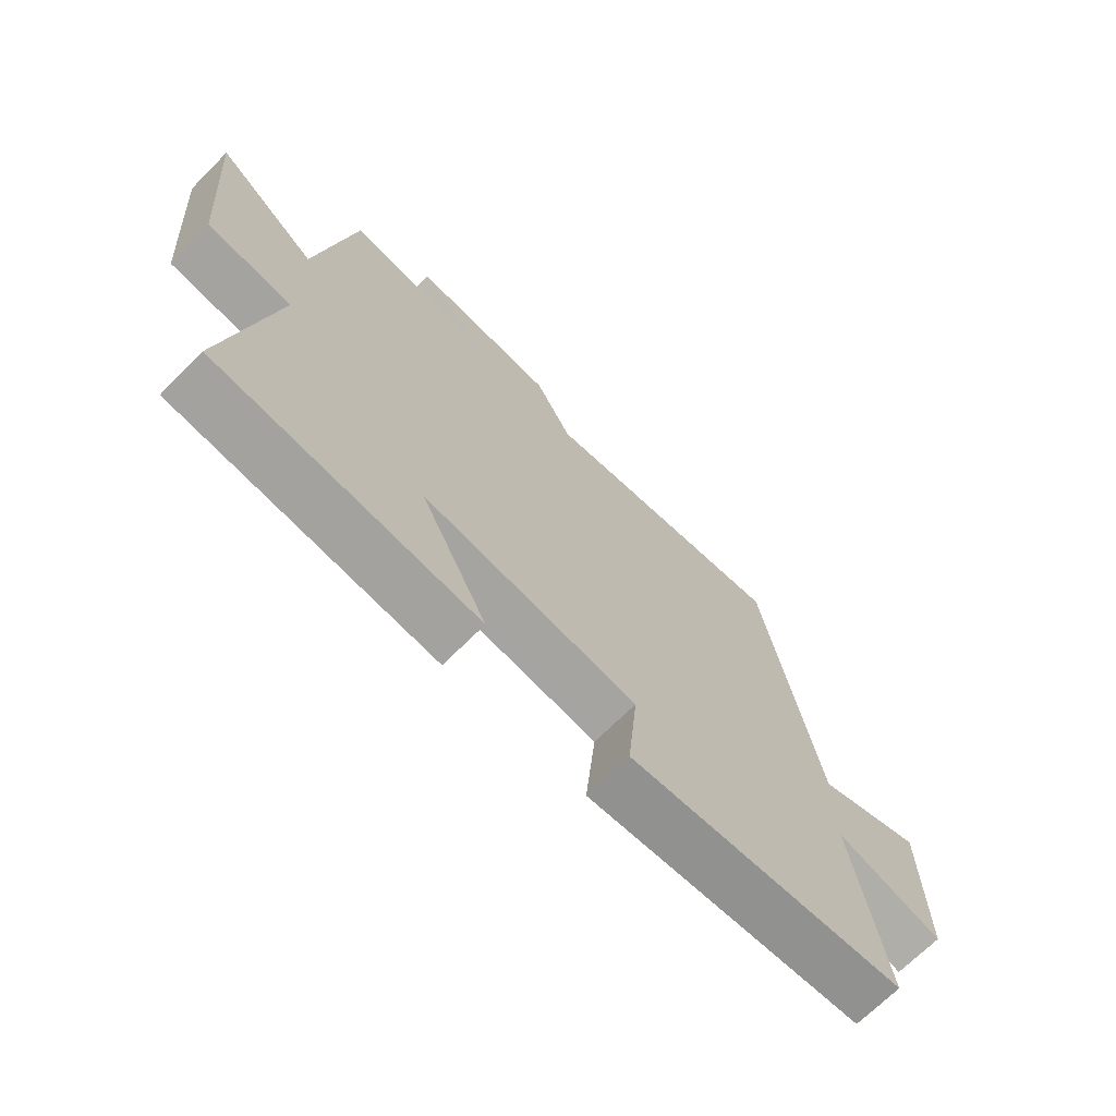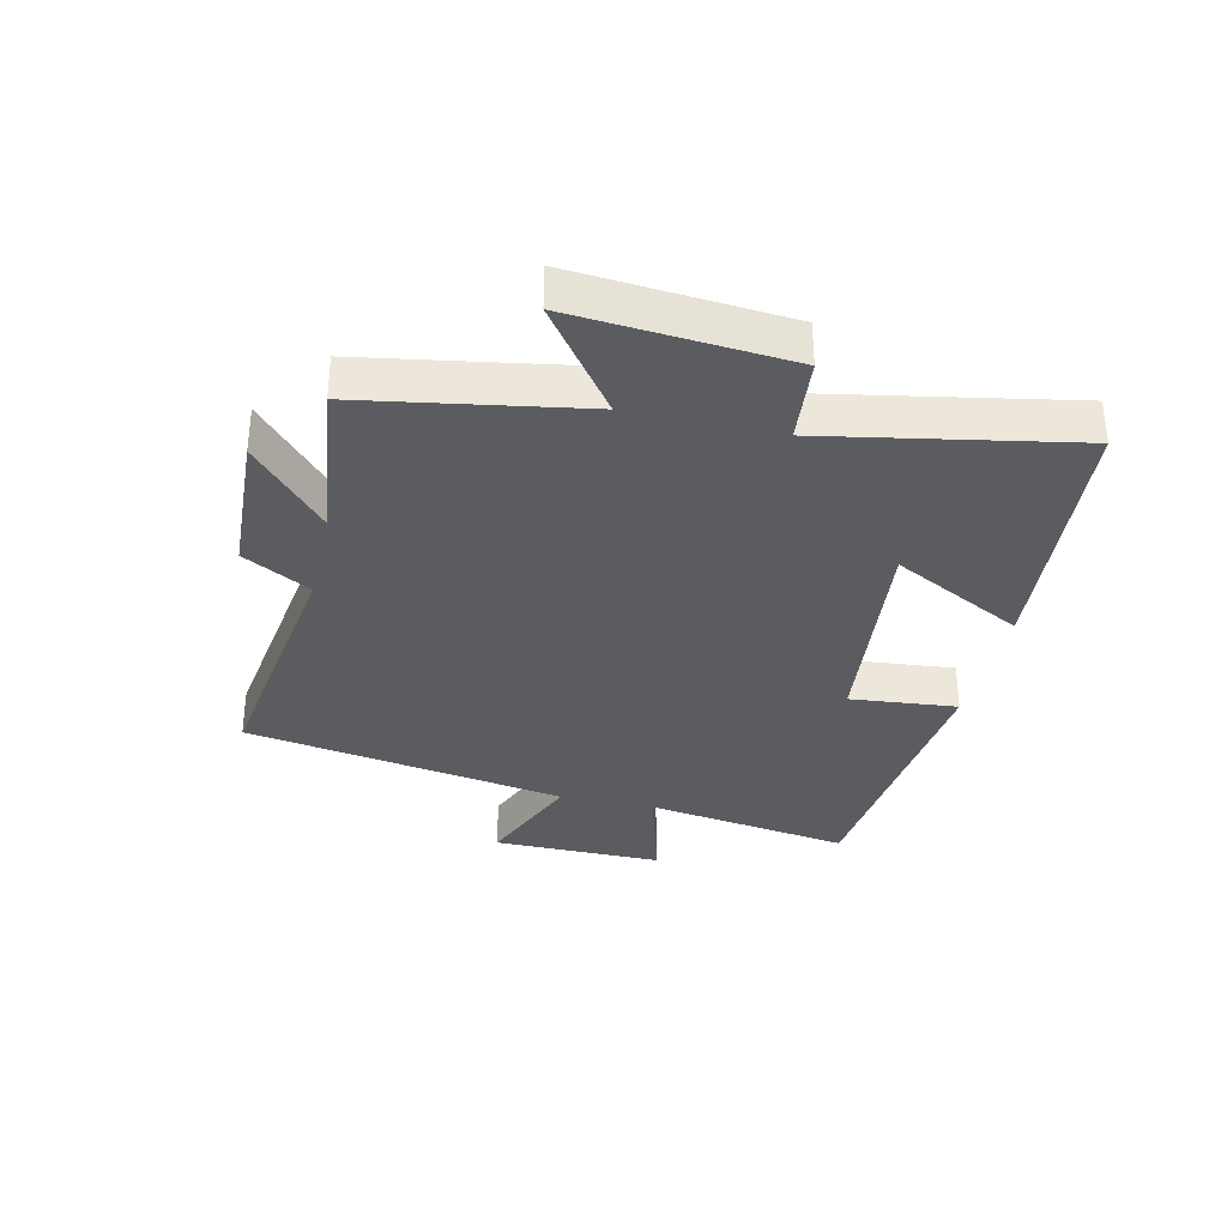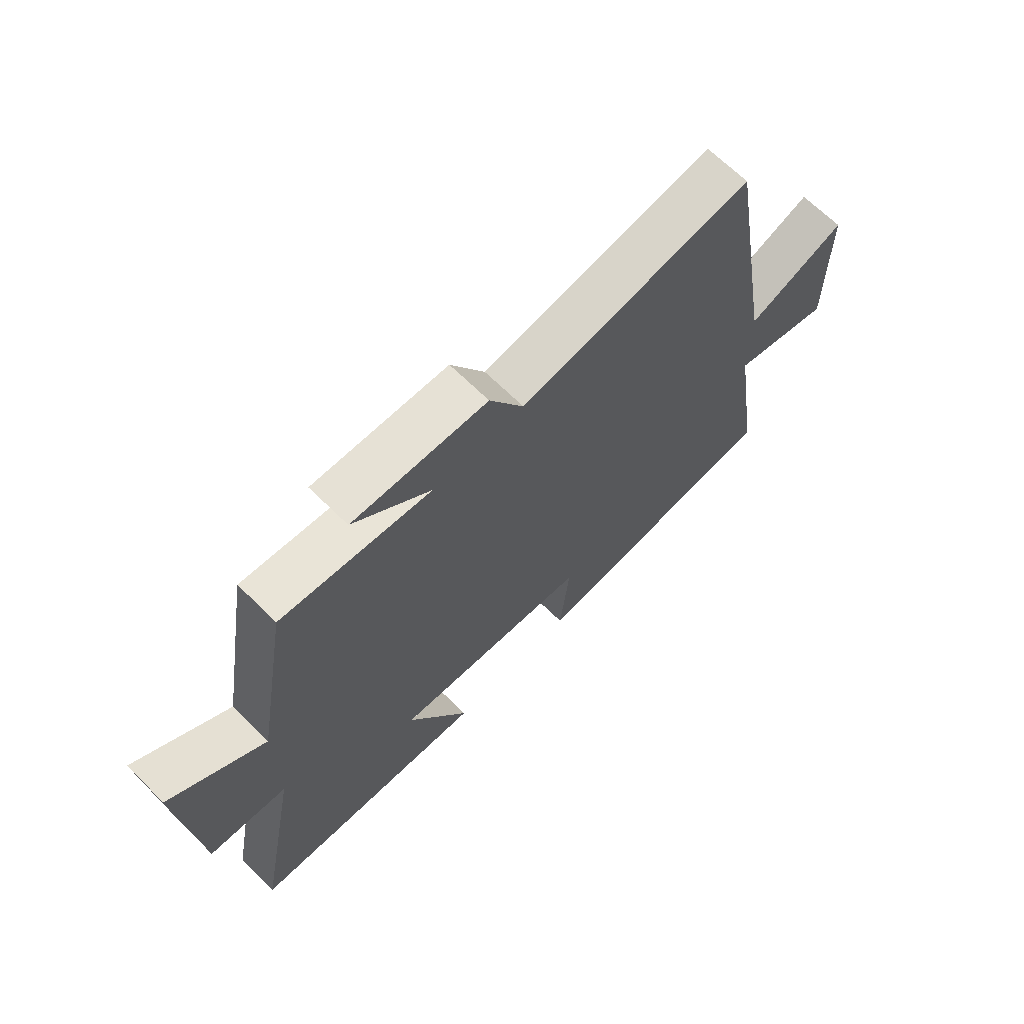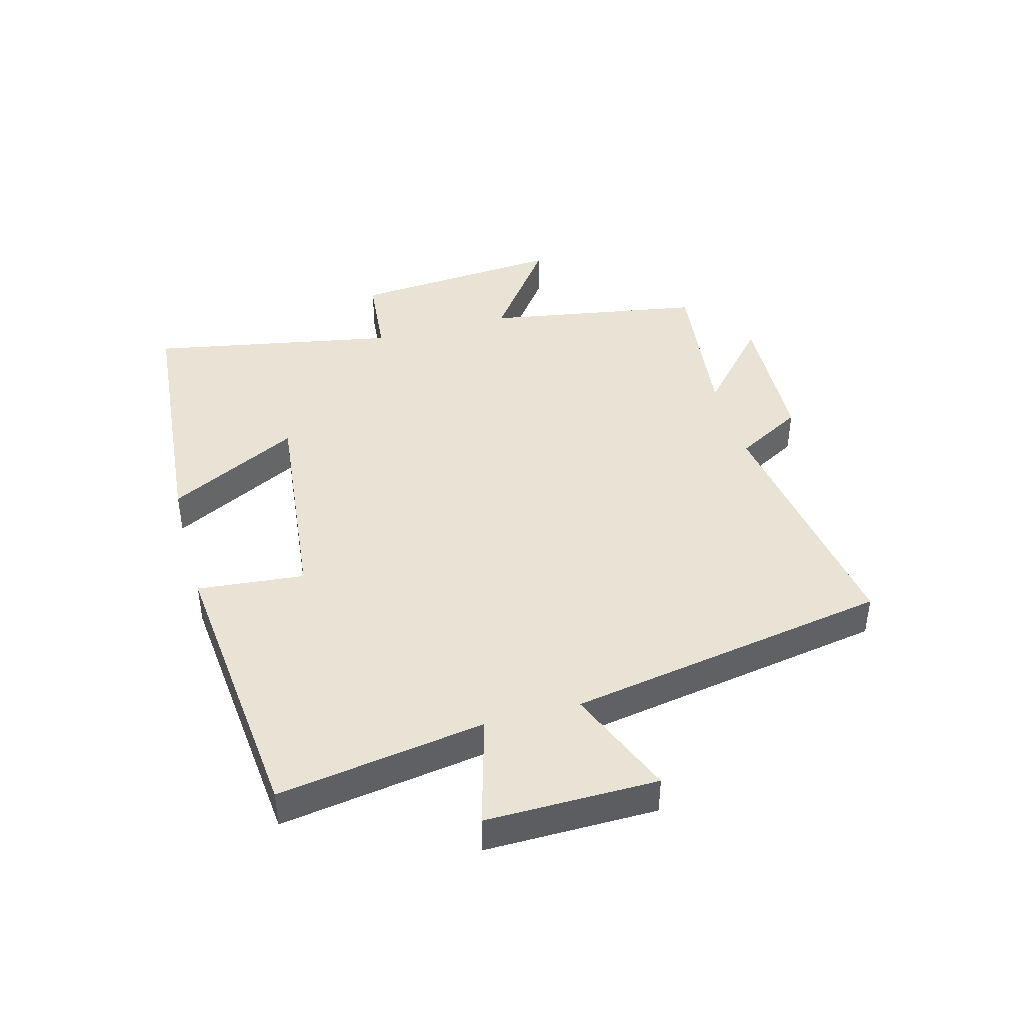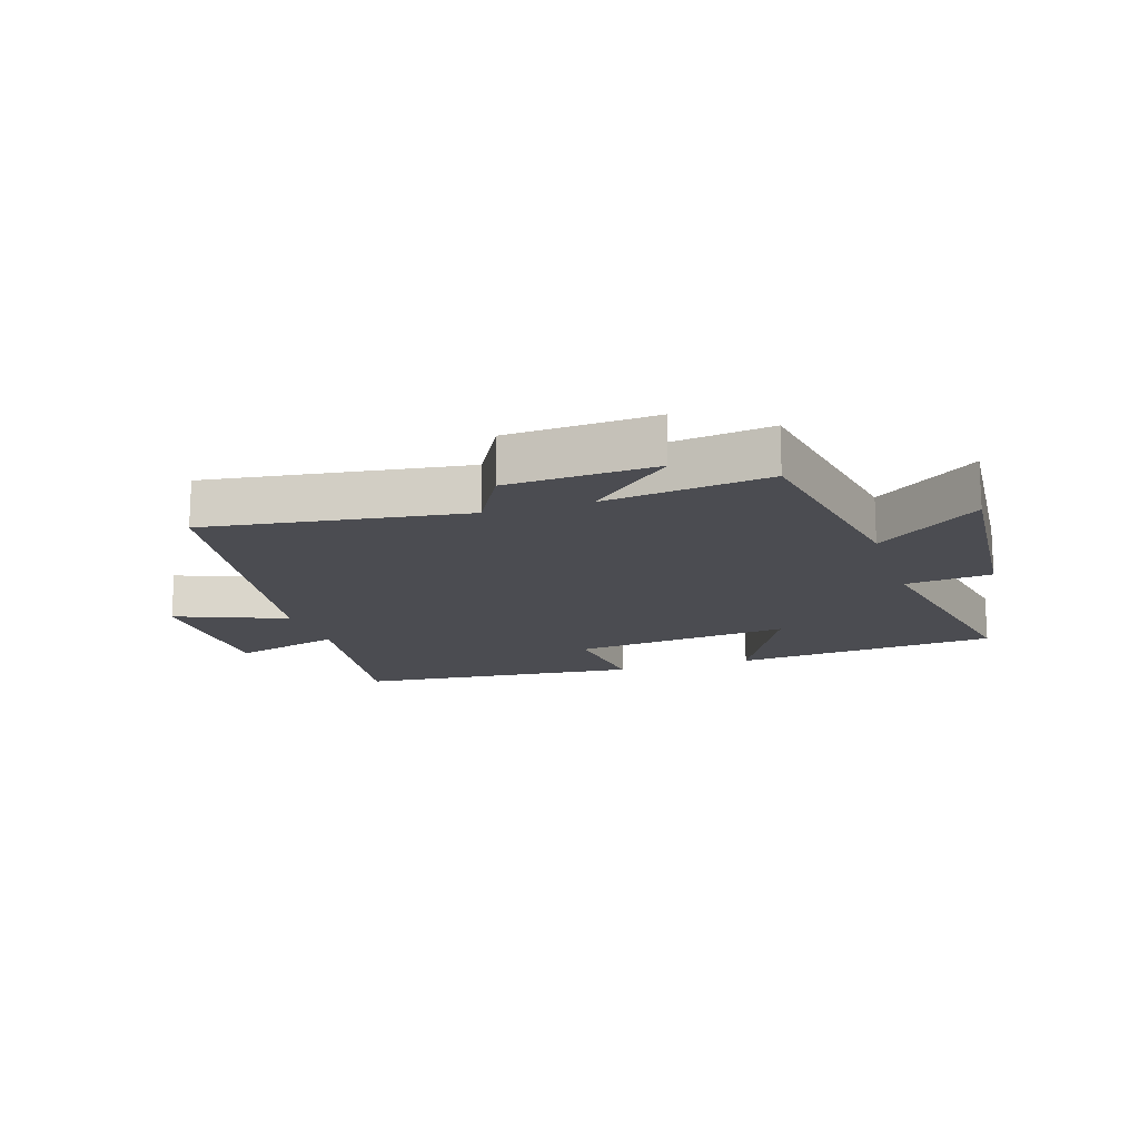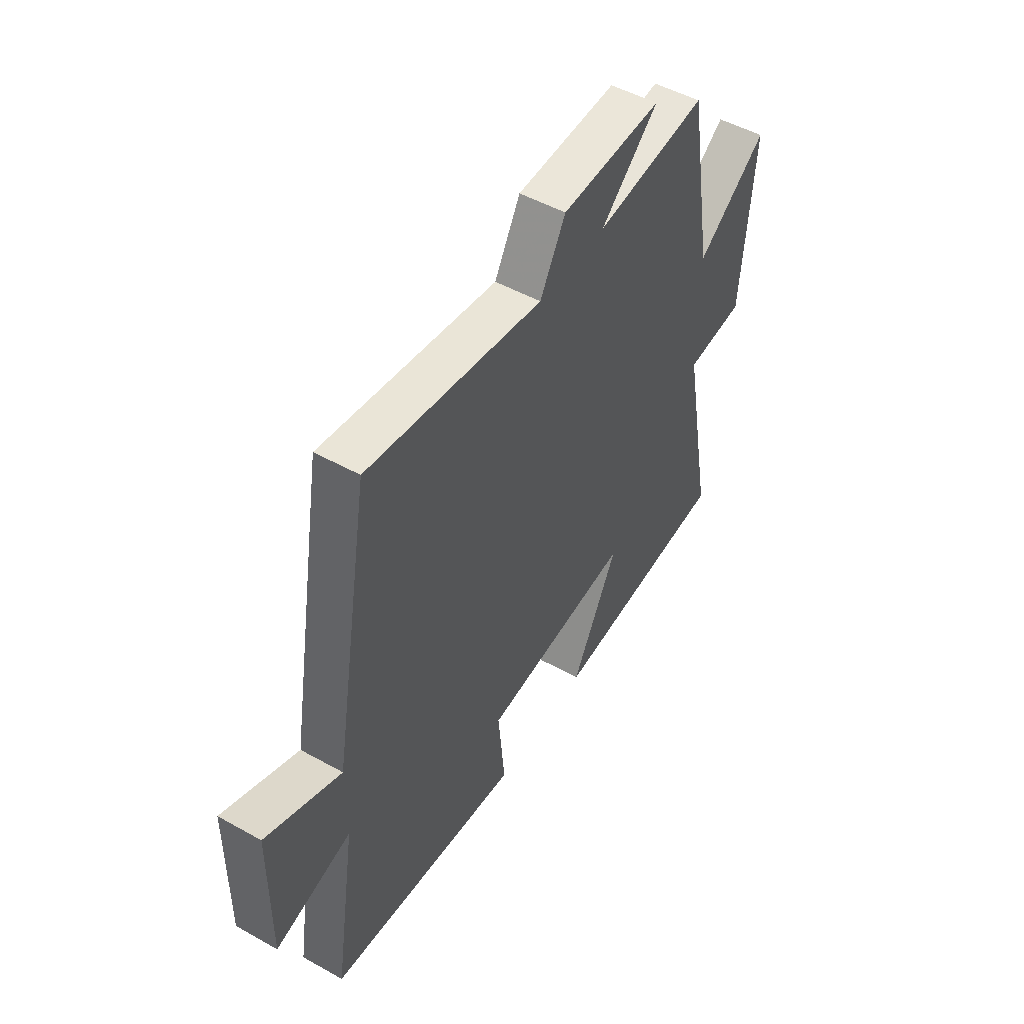
<metadata>
{"format":"obj","ext":"obj","renderer":"f3d","projection":"perspective","resolution":1024,"background":"white","views":[{"elev":-69.5,"azim":135.1,"up":"+Z"},{"elev":-33.6,"azim":77.0,"up":"+Y"},{"elev":67.5,"azim":134.6,"up":"+Z"},{"elev":42.3,"azim":-105.4,"up":"+Y"},{"elev":-15.4,"azim":18.0,"up":"+Y"},{"elev":49.9,"azim":-58.4,"up":"+Z"}]}
</metadata>
<code>
v -0.552 0.07 -0.455
v -0.5 0.07 -0.119
v -0.681 0.07 -0.171
v -0.679 0.07 0.107
v -0.5 0.07 0.035
v -0.41 0.07 0.56
v 0.008 0.07 0.5
v 0.069 0.07 0.61
v 0.309 0.07 0.622
v 0.172 0.07 0.5
v 0.439 0.07 0.534
v 0.5 0.07 0.179
v 0.668 0.07 0.303
v 0.64 0.07 -0.045
v 0.5 0.07 -0.059
v 0.576 0.07 -0.461
v 0.143 0.07 -0.5
v 0.254 0.07 -0.286
v -0.104 0.07 -0.326
v -0.087 0.07 -0.5
v -0.552 0 -0.455
v -0.5 0 -0.119
v -0.681 0 -0.171
v -0.679 0 0.107
v -0.5 0 0.035
v -0.41 0 0.56
v 0.008 0 0.5
v 0.069 0 0.61
v 0.309 0 0.622
v 0.172 0 0.5
v 0.439 0 0.534
v 0.5 0 0.179
v 0.668 0 0.303
v 0.64 0 -0.045
v 0.5 0 -0.059
v 0.576 0 -0.461
v 0.143 0 -0.5
v 0.254 0 -0.286
v -0.104 0 -0.326
v -0.087 0 -0.5
f 19 20 1 2
f 18 19 2
f 15 16 17 18
f 15 18 2
f 12 13 14 15
f 10 11 12 15
f 10 15 2
f 7 8 9 10
f 7 10 2 3
f 5 6 7
f 5 7 3
f 3 4 5
f 22 21 40 39
f 22 39 38
f 38 37 36 35
f 22 38 35
f 35 34 33 32
f 35 32 31 30
f 22 35 30
f 30 29 28 27
f 23 22 30 27
f 27 26 25
f 23 27 25
f 25 24 23
f 1 21 22 2
f 2 22 23 3
f 3 23 24 4
f 4 24 25 5
f 5 25 26 6
f 6 26 27 7
f 7 27 28 8
f 8 28 29 9
f 9 29 30 10
f 10 30 31 11
f 11 31 32 12
f 12 32 33 13
f 13 33 34 14
f 14 34 35 15
f 15 35 36 16
f 16 36 37 17
f 17 37 38 18
f 18 38 39 19
f 19 39 40 20
f 20 40 21 1

</code>
